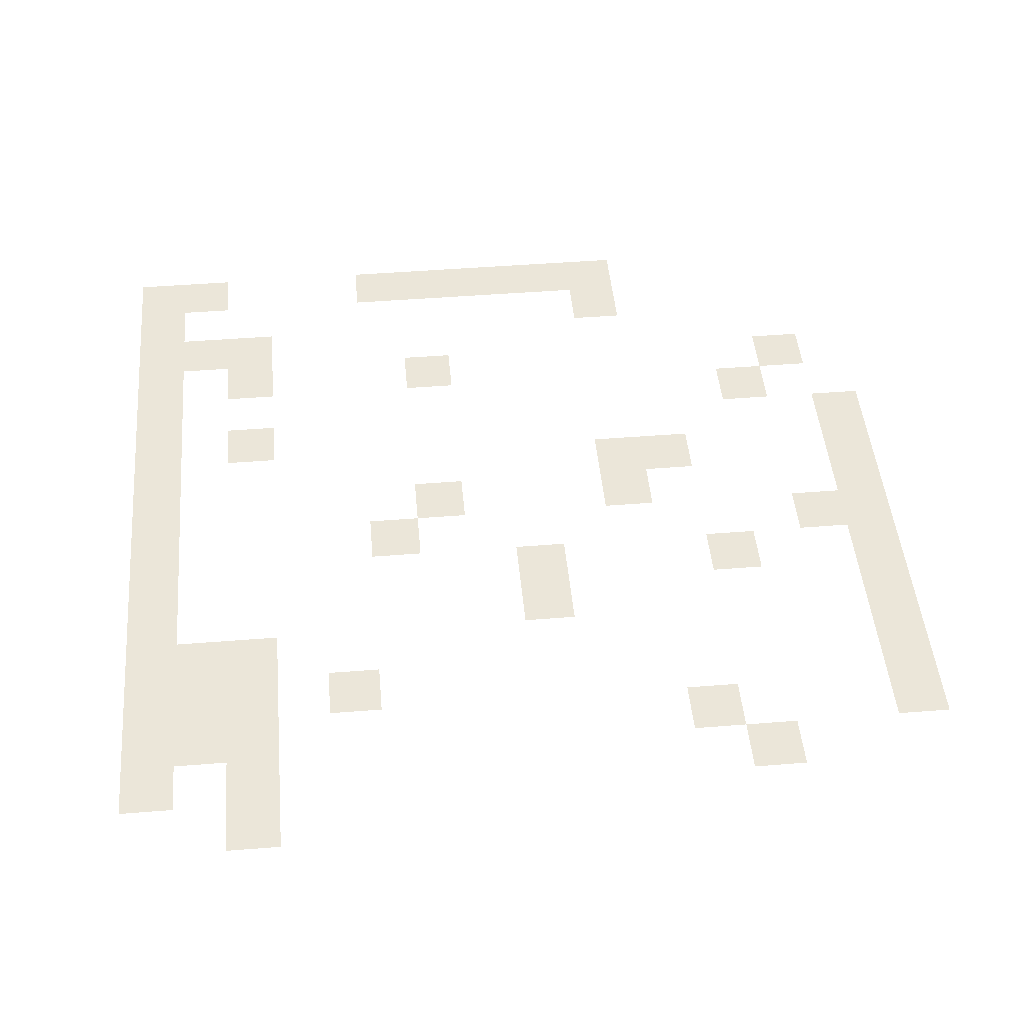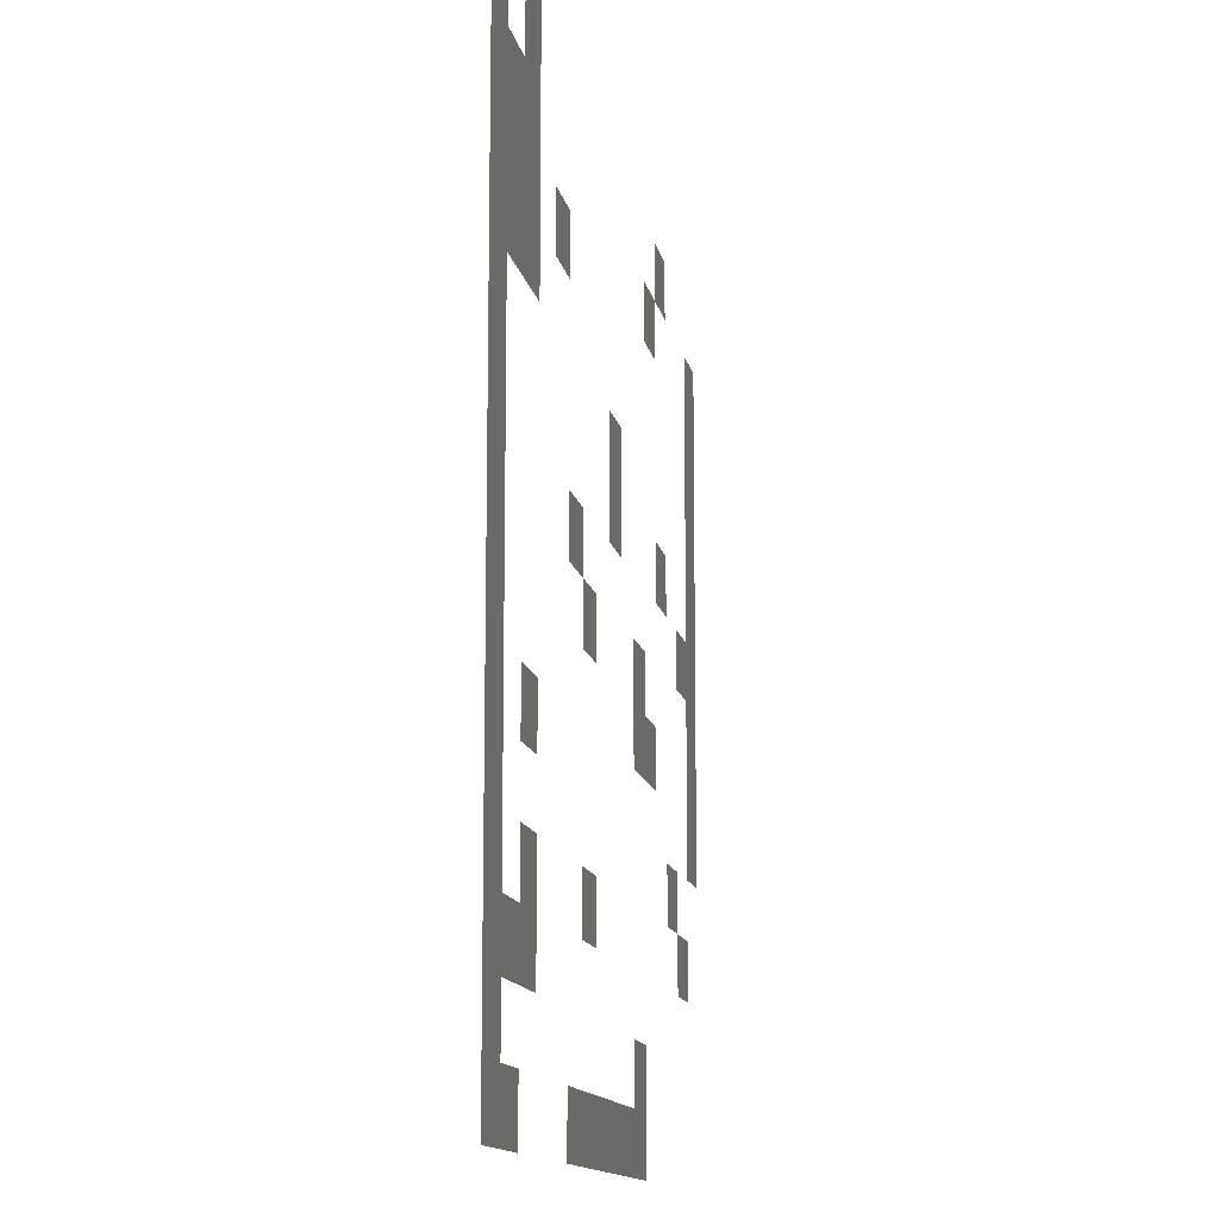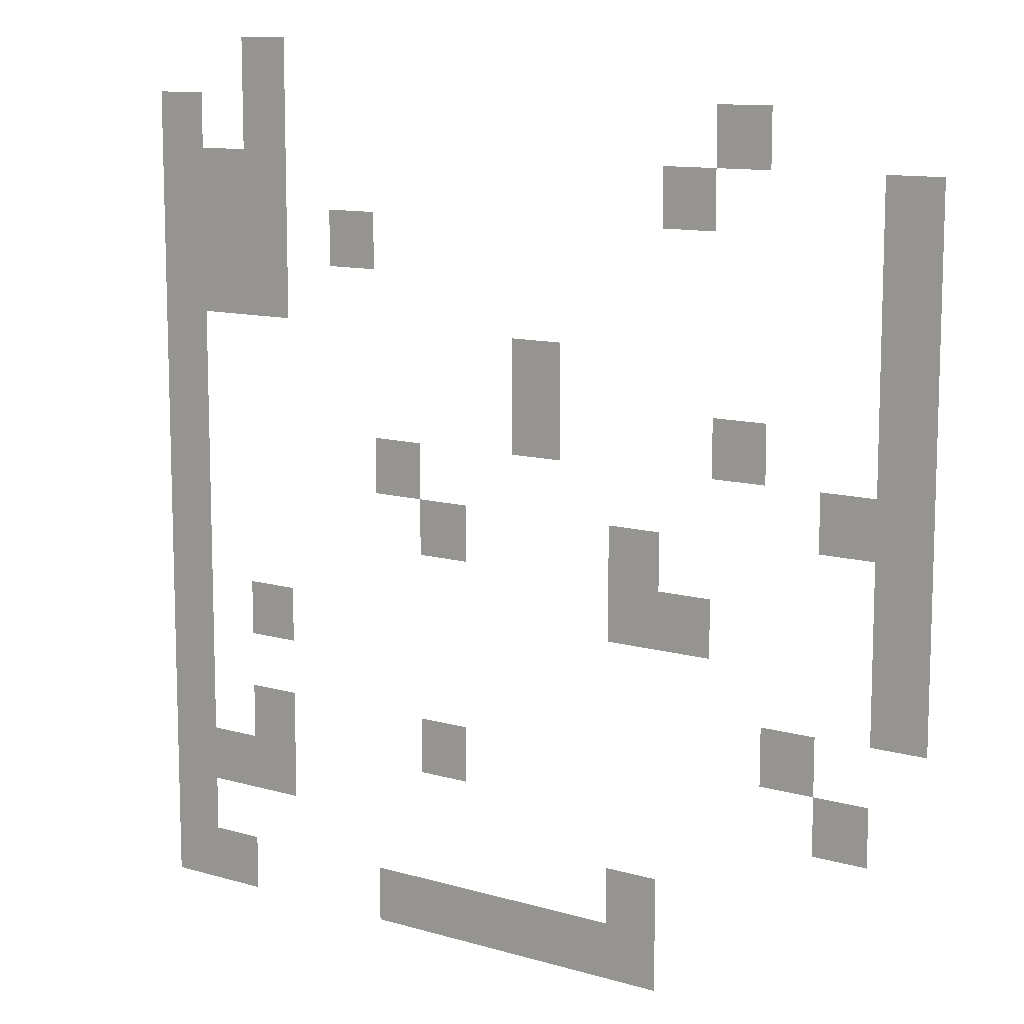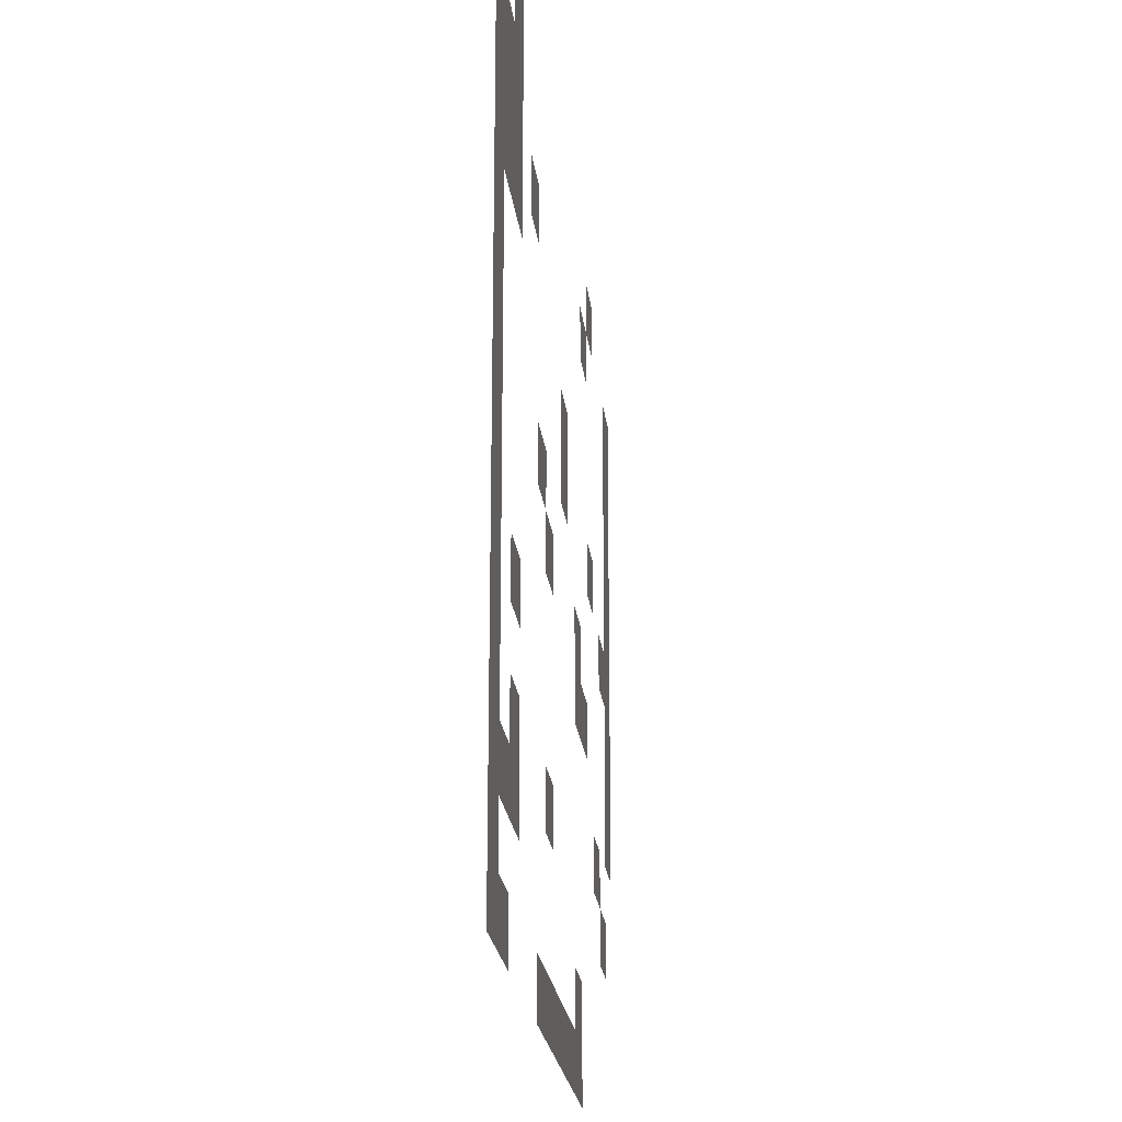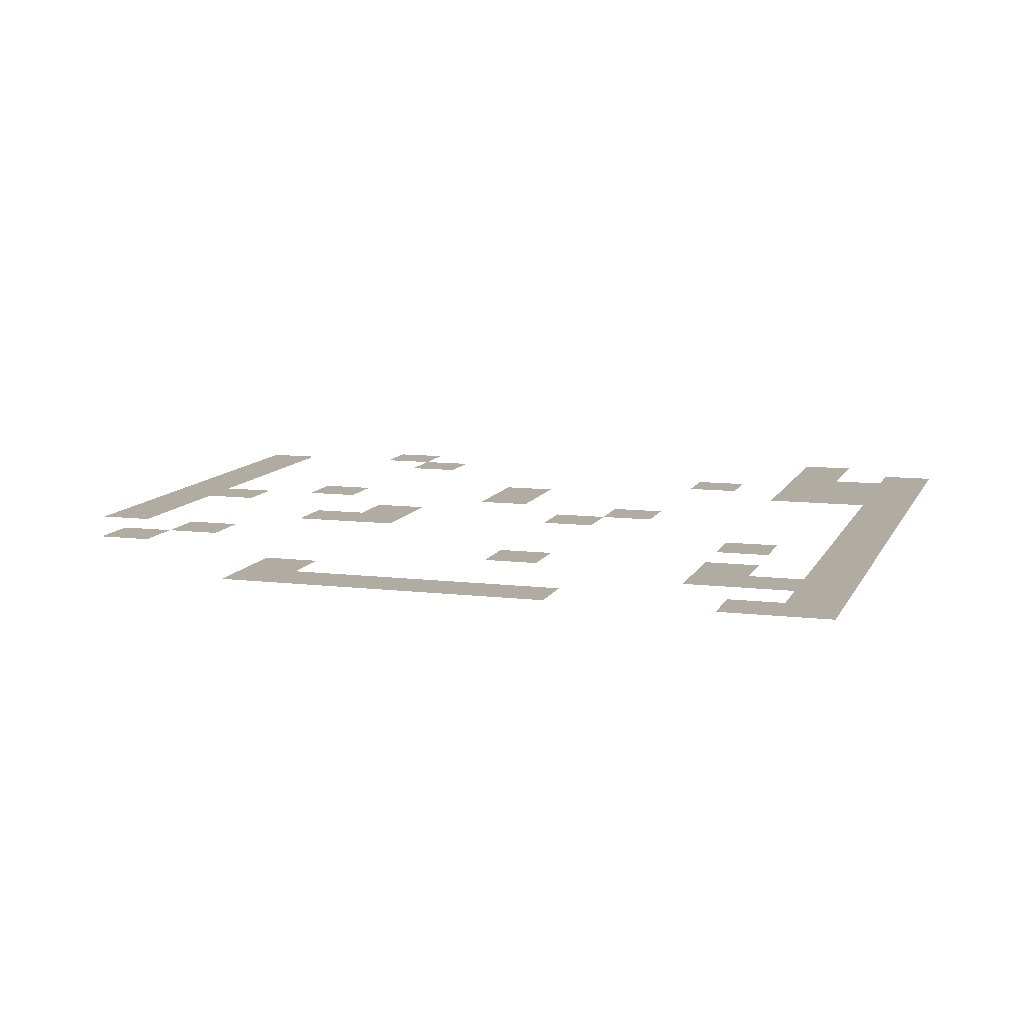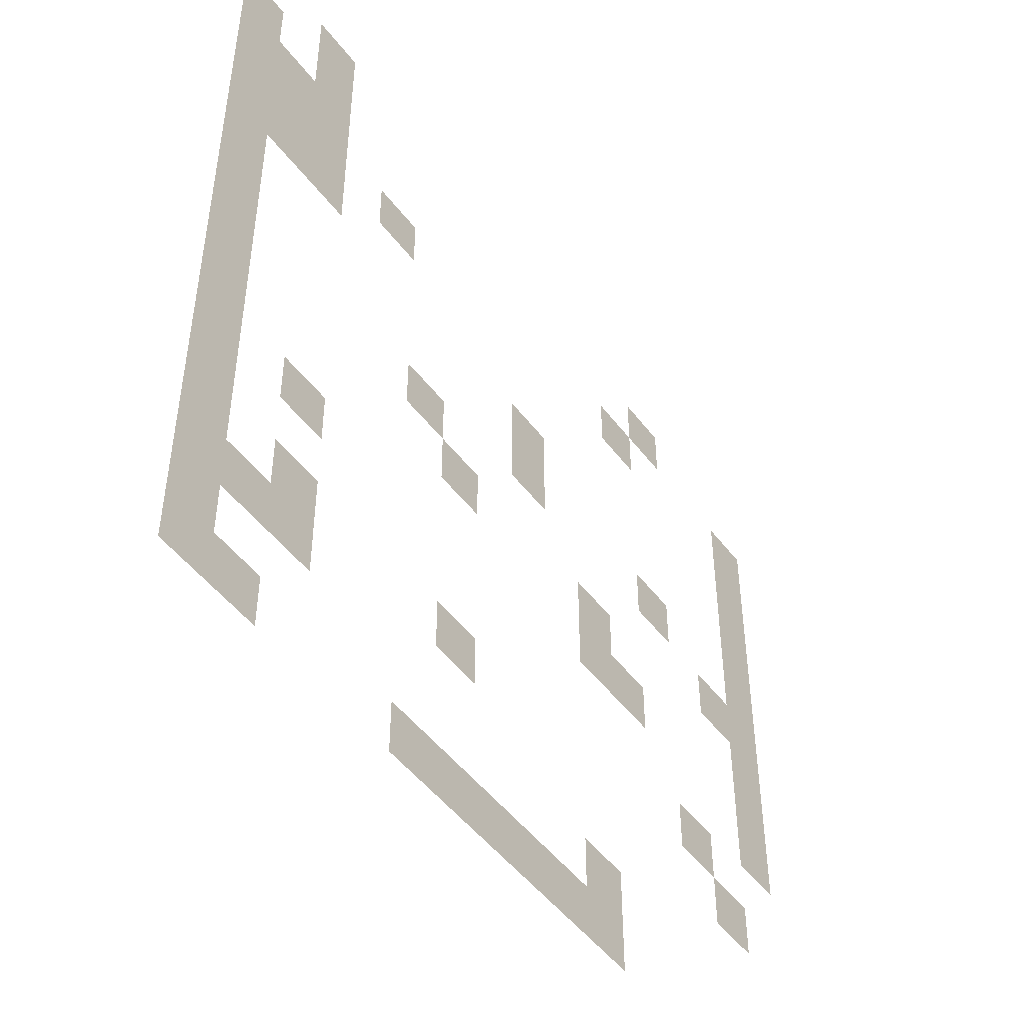
<metadata>
{"format":"obj","ext":"obj","renderer":"f3d","projection":"perspective","resolution":1024,"background":"white","views":[{"elev":47.0,"azim":174.8,"up":"+Z"},{"elev":-12.8,"azim":100.5,"up":"+Y"},{"elev":11.0,"azim":-144.0,"up":"+Y"},{"elev":-22.1,"azim":96.4,"up":"+Y"},{"elev":10.2,"azim":17.0,"up":"+Z"},{"elev":-49.1,"azim":125.5,"up":"+Y"}]}
</metadata>
<code>
v -2 -1 0
v -3 -1 0
v -3 0 0
v -2 0 0
v 0 -2 0
v -1 -2 0
v -1 -1 0
v 0 -1 0
v -2 -2 0
v -3 -2 0
v -3 -1 0
v -2 -1 0
v -12 -2 0
v -13 -2 0
v -13 -1 0
v -12 -1 0
v 0 -3 0
v -1 -3 0
v -1 -2 0
v 0 -2 0
v -1 -3 0
v -2 -3 0
v -2 -2 0
v -1 -2 0
v -2 -3 0
v -3 -3 0
v -3 -2 0
v -2 -2 0
v -11 -3 0
v -12 -3 0
v -12 -2 0
v -11 -2 0
v -15 -3 0
v -16 -3 0
v -16 -2 0
v -15 -2 0
v 0 -4 0
v -1 -4 0
v -1 -3 0
v 0 -3 0
v -1 -4 0
v -2 -4 0
v -2 -3 0
v -1 -3 0
v -2 -4 0
v -3 -4 0
v -3 -3 0
v -2 -3 0
v -4 -4 0
v -5 -4 0
v -5 -3 0
v -4 -3 0
v -15 -4 0
v -16 -4 0
v -16 -3 0
v -15 -3 0
v 0 -5 0
v -1 -5 0
v -1 -4 0
v 0 -4 0
v -1 -5 0
v -2 -5 0
v -2 -4 0
v -1 -4 0
v -2 -5 0
v -3 -5 0
v -3 -4 0
v -2 -4 0
v -15 -5 0
v -16 -5 0
v -16 -4 0
v -15 -4 0
v 0 -6 0
v -1 -6 0
v -1 -5 0
v 0 -5 0
v -8 -6 0
v -9 -6 0
v -9 -5 0
v -8 -5 0
v -15 -6 0
v -16 -6 0
v -16 -5 0
v -15 -5 0
v 0 -7 0
v -1 -7 0
v -1 -6 0
v 0 -6 0
v -8 -7 0
v -9 -7 0
v -9 -6 0
v -8 -6 0
v -12 -7 0
v -13 -7 0
v -13 -6 0
v -12 -6 0
v -15 -7 0
v -16 -7 0
v -16 -6 0
v -15 -6 0
v 0 -8 0
v -1 -8 0
v -1 -7 0
v 0 -7 0
v -5 -8 0
v -6 -8 0
v -6 -7 0
v -5 -7 0
v -14 -8 0
v -15 -8 0
v -15 -7 0
v -14 -7 0
v -15 -8 0
v -16 -8 0
v -16 -7 0
v -15 -7 0
v 0 -9 0
v -1 -9 0
v -1 -8 0
v 0 -8 0
v -6 -9 0
v -7 -9 0
v -7 -8 0
v -6 -8 0
v -10 -9 0
v -11 -9 0
v -11 -8 0
v -10 -8 0
v -15 -9 0
v -16 -9 0
v -16 -8 0
v -15 -8 0
v 0 -10 0
v -1 -10 0
v -1 -9 0
v 0 -9 0
v -10 -10 0
v -11 -10 0
v -11 -9 0
v -10 -9 0
v -11 -10 0
v -12 -10 0
v -12 -9 0
v -11 -9 0
v -15 -10 0
v -16 -10 0
v -16 -9 0
v -15 -9 0
v 0 -11 0
v -1 -11 0
v -1 -10 0
v 0 -10 0
v -2 -11 0
v -3 -11 0
v -3 -10 0
v -2 -10 0
v -15 -11 0
v -16 -11 0
v -16 -10 0
v -15 -10 0
v 0 -12 0
v -1 -12 0
v -1 -11 0
v 0 -11 0
v -13 -12 0
v -14 -12 0
v -14 -11 0
v -13 -11 0
v 0 -13 0
v -1 -13 0
v -1 -12 0
v 0 -12 0
v -2 -13 0
v -3 -13 0
v -3 -12 0
v -2 -12 0
v -6 -13 0
v -7 -13 0
v -7 -12 0
v -6 -12 0
v -14 -13 0
v -15 -13 0
v -15 -12 0
v -14 -12 0
v 0 -14 0
v -1 -14 0
v -1 -13 0
v 0 -13 0
v -1 -14 0
v -2 -14 0
v -2 -13 0
v -1 -13 0
v -2 -14 0
v -3 -14 0
v -3 -13 0
v -2 -13 0
v 0 -15 0
v -1 -15 0
v -1 -14 0
v 0 -14 0
v -10 -15 0
v -11 -15 0
v -11 -14 0
v -10 -14 0
v 0 -16 0
v -1 -16 0
v -1 -15 0
v 0 -15 0
v -1 -16 0
v -2 -16 0
v -2 -15 0
v -1 -15 0
v -5 -16 0
v -6 -16 0
v -6 -15 0
v -5 -15 0
v -6 -16 0
v -7 -16 0
v -7 -15 0
v -6 -15 0
v -7 -16 0
v -8 -16 0
v -8 -15 0
v -7 -15 0
v -8 -16 0
v -9 -16 0
v -9 -15 0
v -8 -15 0
v -9 -16 0
v -10 -16 0
v -10 -15 0
v -9 -15 0
v -10 -16 0
v -11 -16 0
v -11 -15 0
v -10 -15 0
g Bosque_mesh_0009
f 1 2 3 4
f 5 6 7 8
f 9 10 11 12
f 13 14 15 16
f 17 18 19 20
f 21 22 23 24
f 25 26 27 28
f 29 30 31 32
f 33 34 35 36
f 37 38 39 40
f 41 42 43 44
f 45 46 47 48
f 49 50 51 52
f 53 54 55 56
f 57 58 59 60
f 61 62 63 64
f 65 66 67 68
f 69 70 71 72
f 73 74 75 76
f 77 78 79 80
f 81 82 83 84
f 85 86 87 88
f 89 90 91 92
f 93 94 95 96
f 97 98 99 100
f 101 102 103 104
f 105 106 107 108
f 109 110 111 112
f 113 114 115 116
f 117 118 119 120
f 121 122 123 124
f 125 126 127 128
f 129 130 131 132
f 133 134 135 136
f 137 138 139 140
f 141 142 143 144
f 145 146 147 148
f 149 150 151 152
f 153 154 155 156
f 157 158 159 160
f 161 162 163 164
f 165 166 167 168
f 169 170 171 172
f 173 174 175 176
f 177 178 179 180
f 181 182 183 184
f 185 186 187 188
f 189 190 191 192
f 193 194 195 196
f 197 198 199 200
f 201 202 203 204
f 205 206 207 208
f 209 210 211 212
f 213 214 215 216
f 217 218 219 220
f 221 222 223 224
f 225 226 227 228
f 229 230 231 232
f 233 234 235 236

</code>
